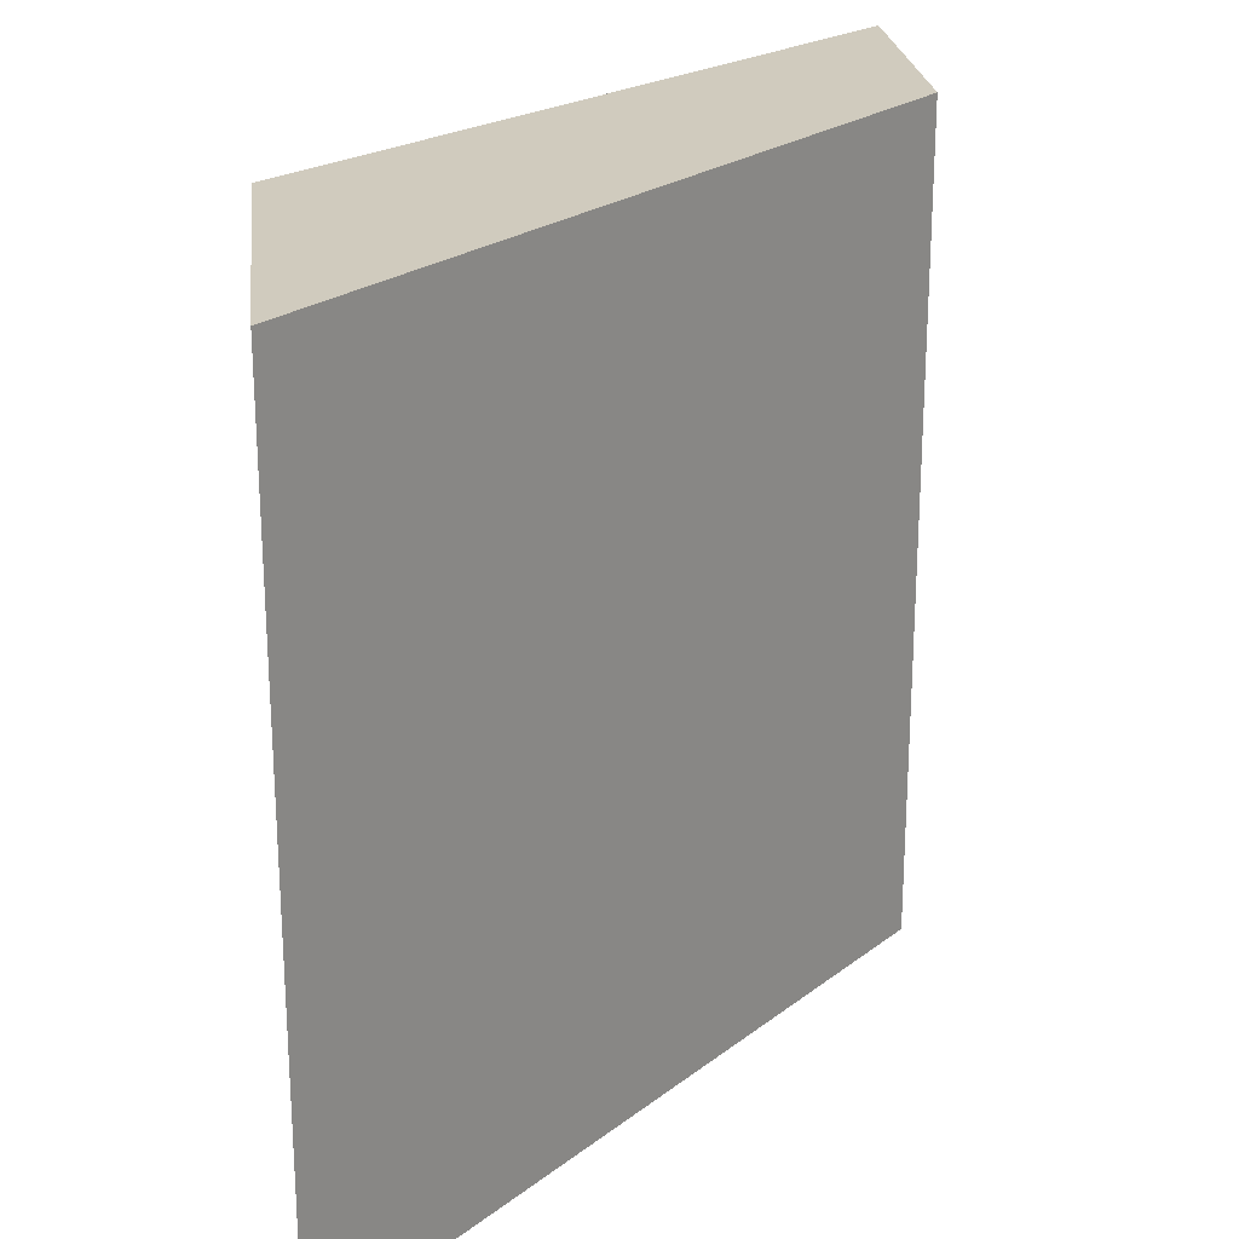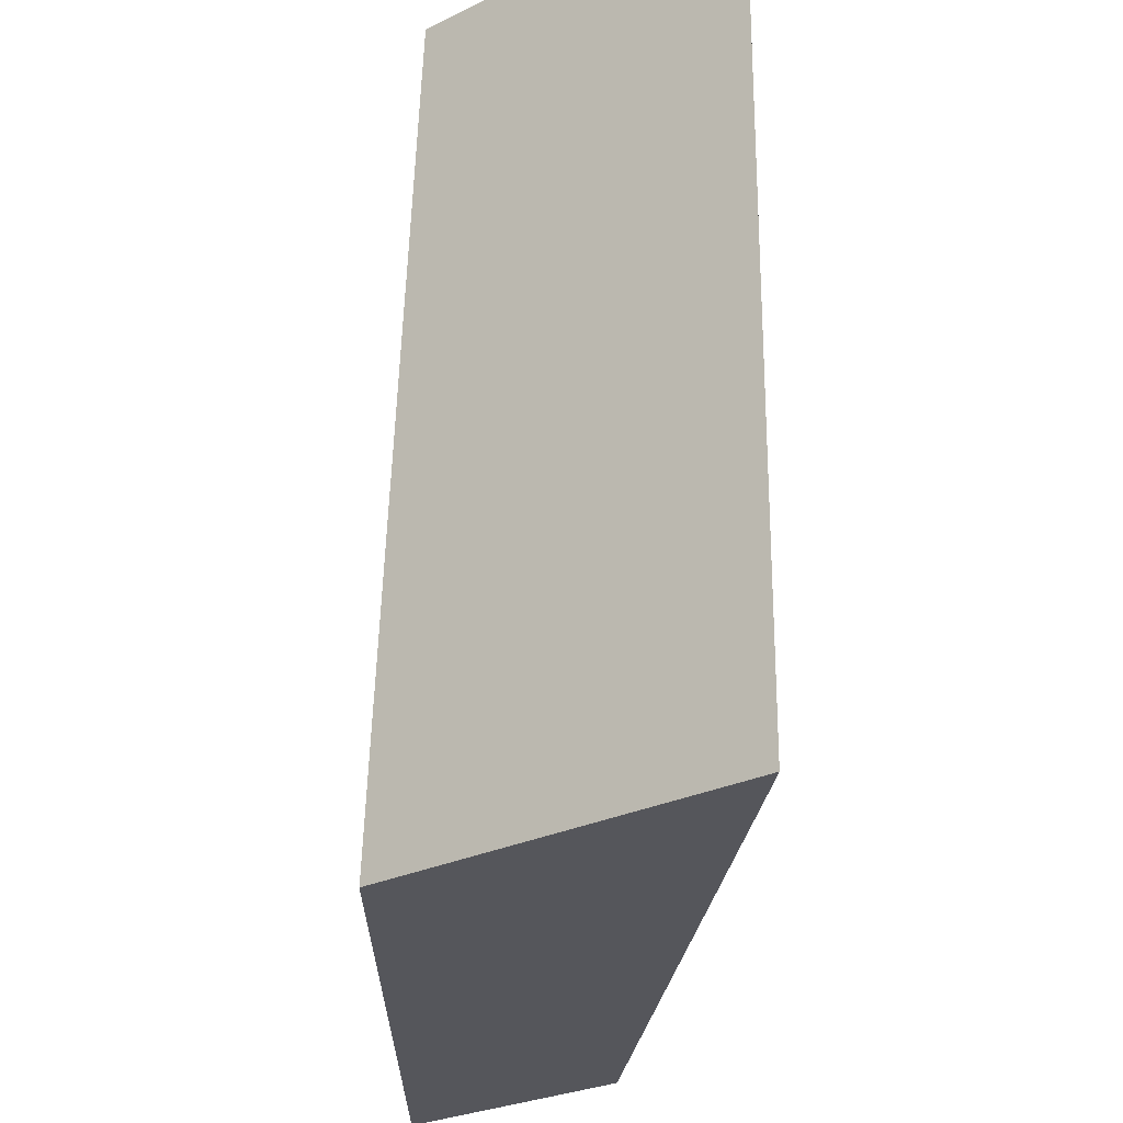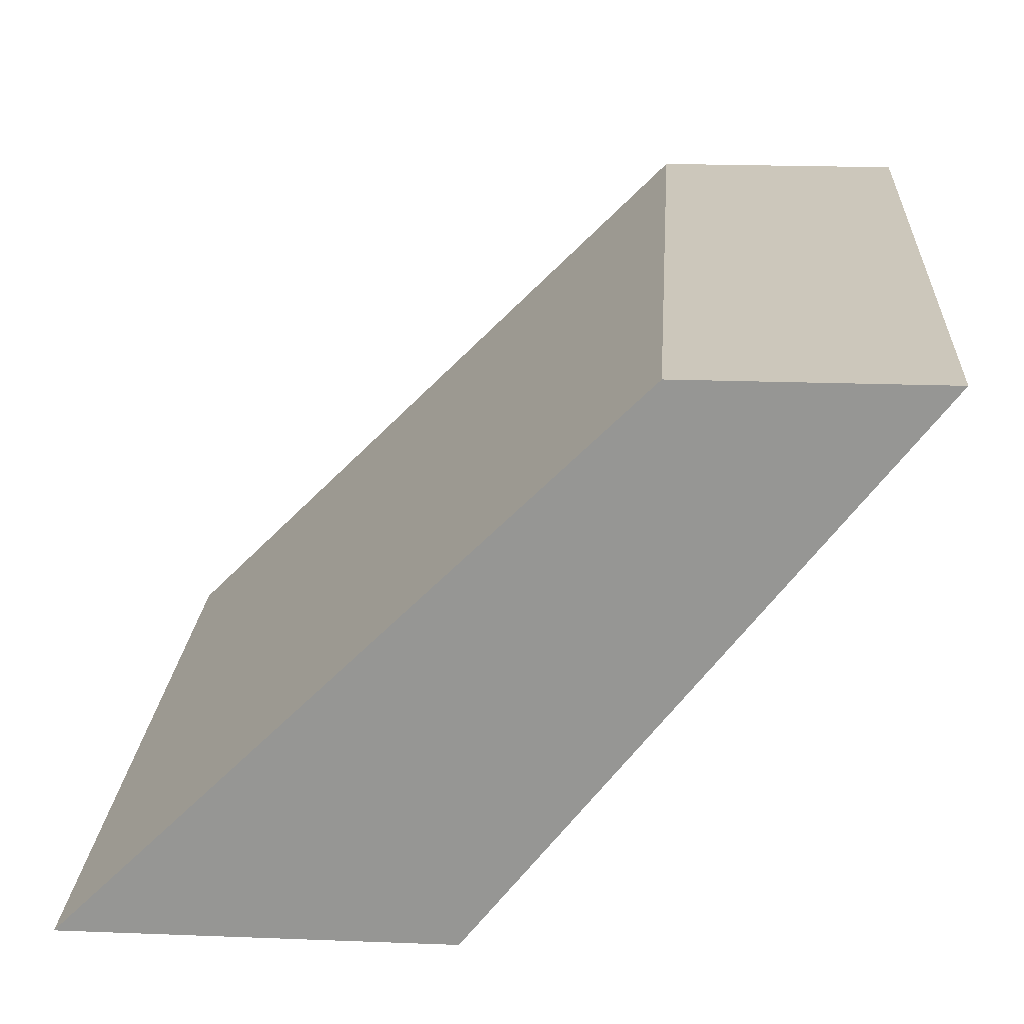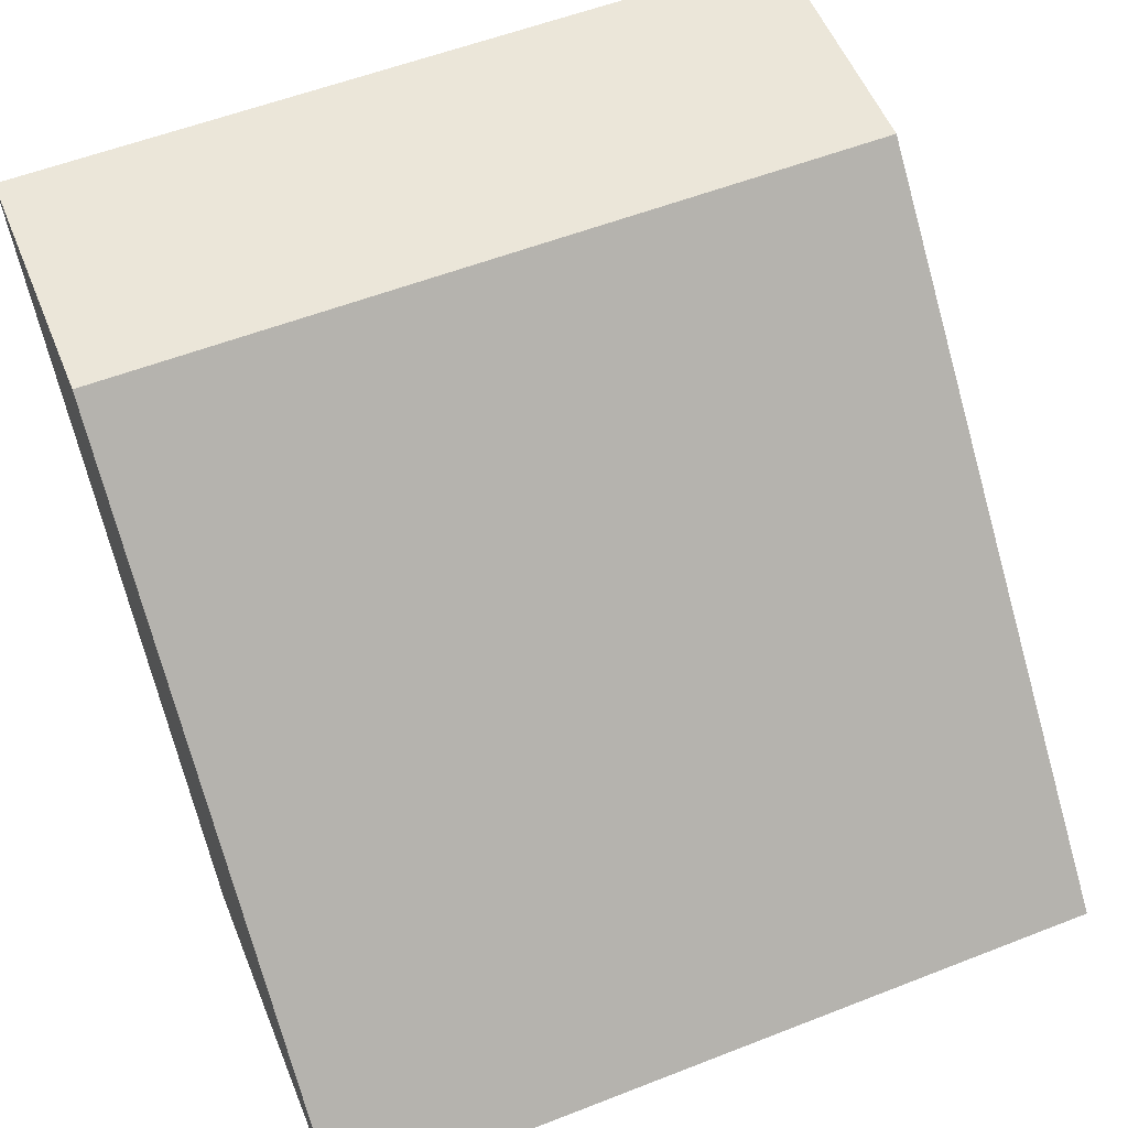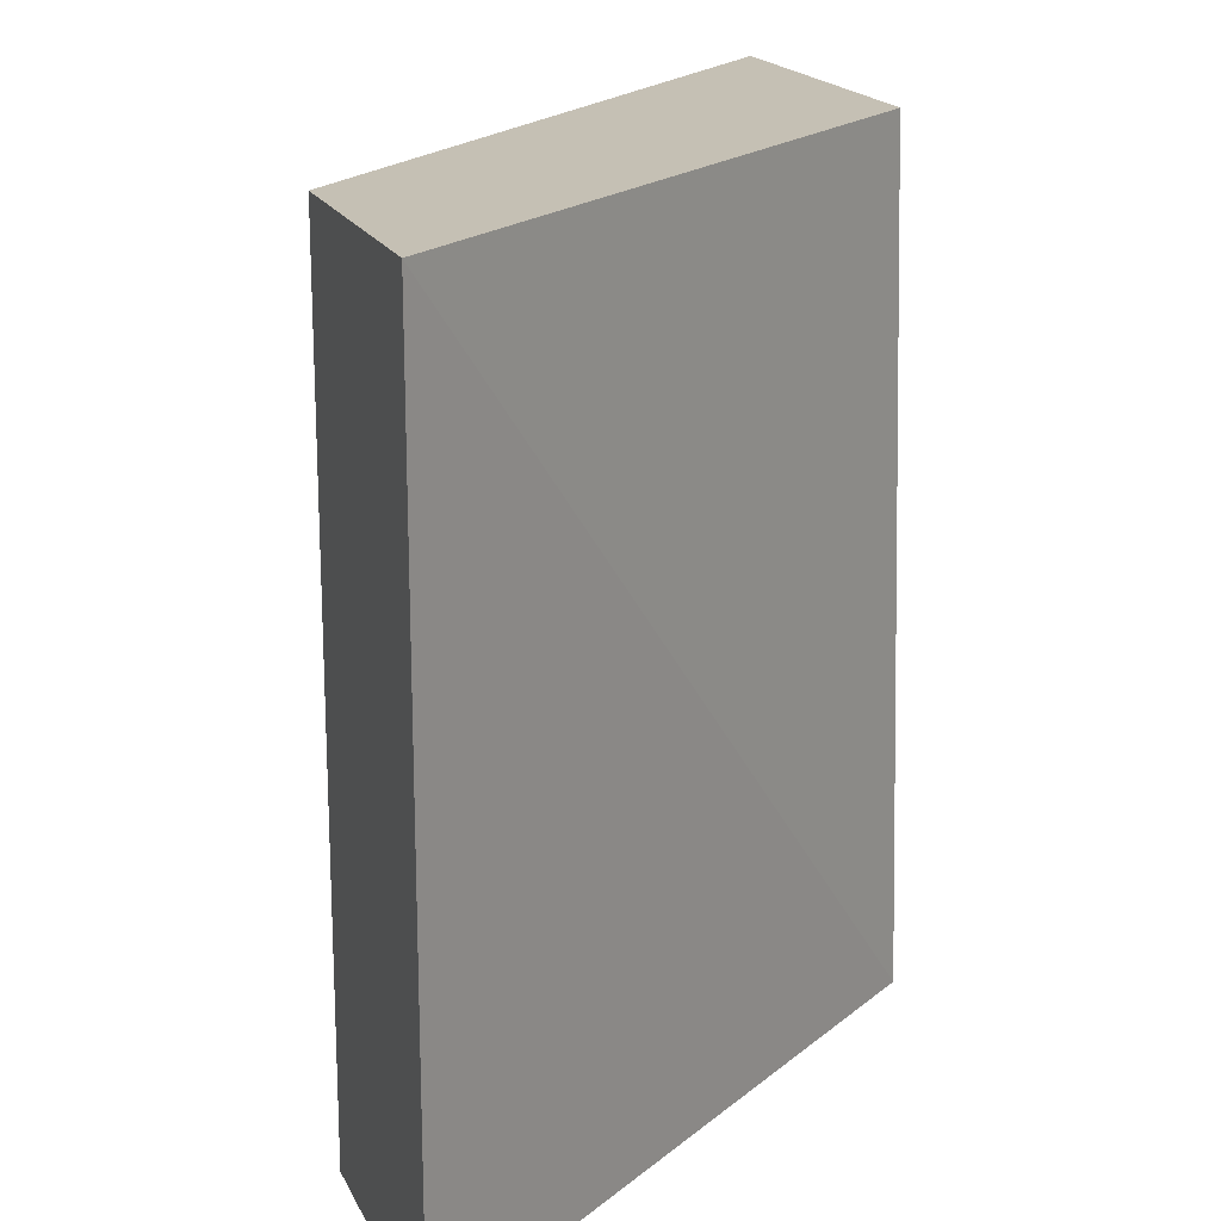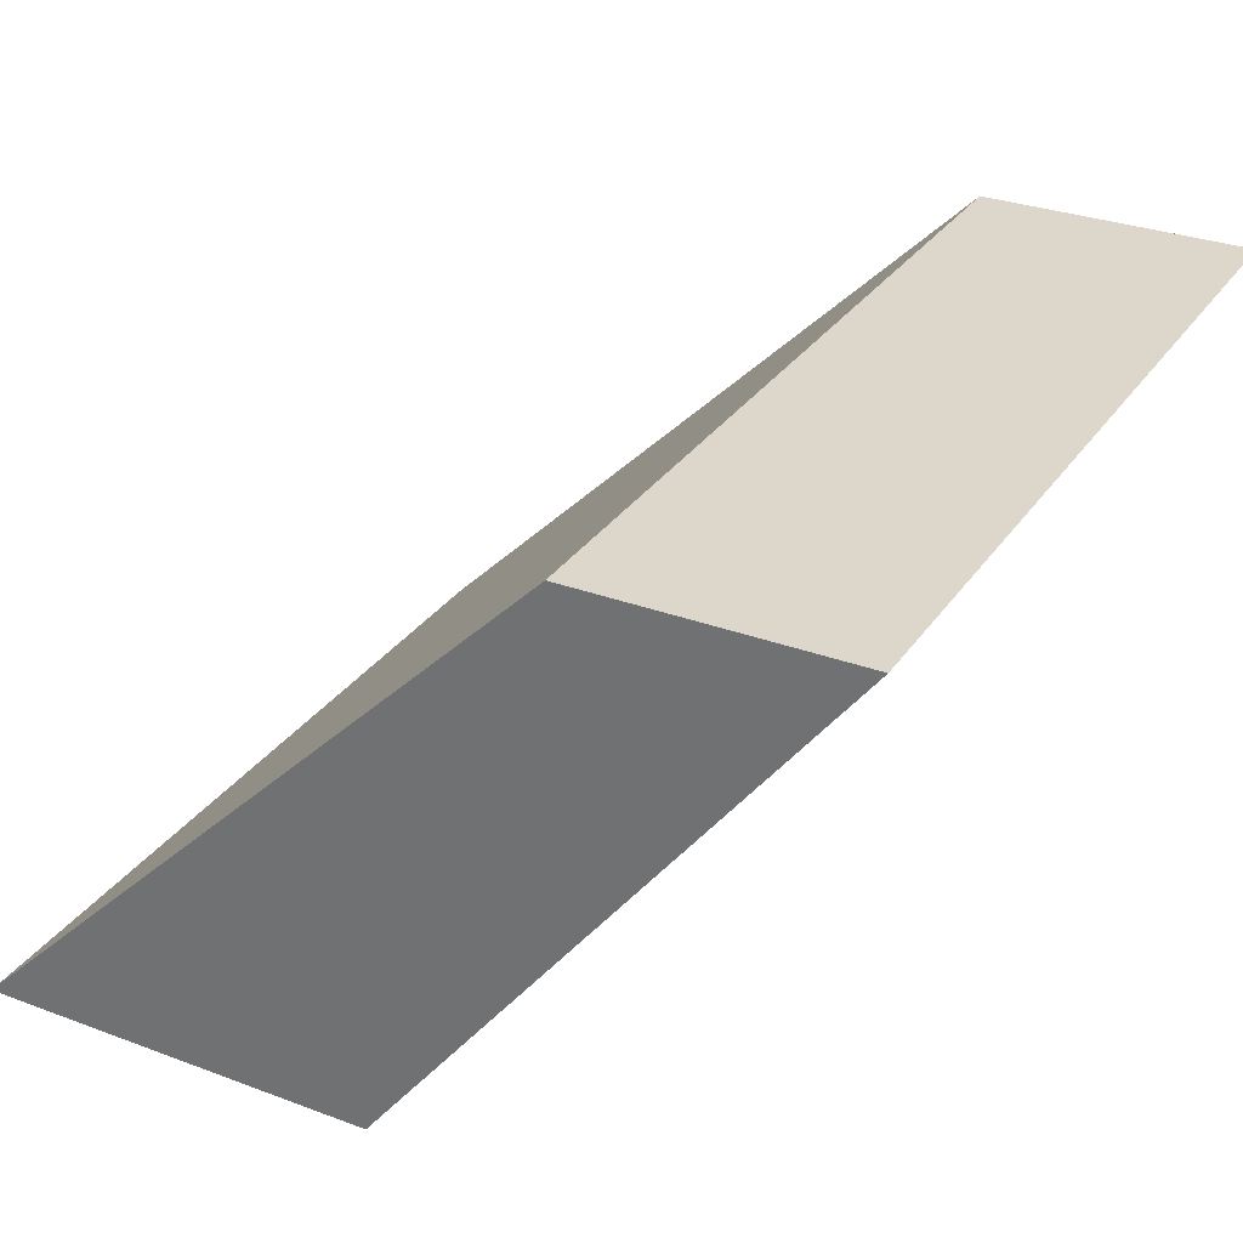
<metadata>
{"format":"obj","ext":"obj","renderer":"f3d","projection":"perspective","resolution":1024,"background":"white","views":[{"elev":23.6,"azim":-96.4,"up":"+Y"},{"elev":-26.3,"azim":-142.0,"up":"+Y"},{"elev":21.7,"azim":3.8,"up":"+Z"},{"elev":56.2,"azim":-112.2,"up":"+Z"},{"elev":18.3,"azim":71.0,"up":"+Y"},{"elev":30.6,"azim":28.3,"up":"+Z"}]}
</metadata>
<code>
v -0.09902 0.0001227 0.09782
v -0.1157 0.0001227 0.09782
v -0.09895 -0.05123 0.09782
v -0.1272 -0.0513 0.06117
v -0.13 0.0001227 0.06117
v -0.1157 -0.0513 0.09782
v -0.1523 0.0001227 0.06117
v -0.09895 -0.0513 0.09782
v -0.1523 -0.0513 0.06117
v -0.1523 -0.001398 0.06117
v -0.1237 -0.0513 0.08982
v -0.1504 -0.0513 0.06306
v -0.1474 -0.0513 0.06606
f 1 2 6
f 1 6 8
f 1 8 3
f 1 3 4
f 1 4 5
f 1 5 7
f 1 7 2
f 2 7 10
f 2 10 6
f 3 8 4
f 4 9 10
f 4 10 7
f 4 7 5
f 4 8 6
f 4 6 11
f 4 11 13
f 4 13 12
f 4 12 9
f 6 10 11
f 9 12 10
f 10 12 13
f 10 13 11

</code>
